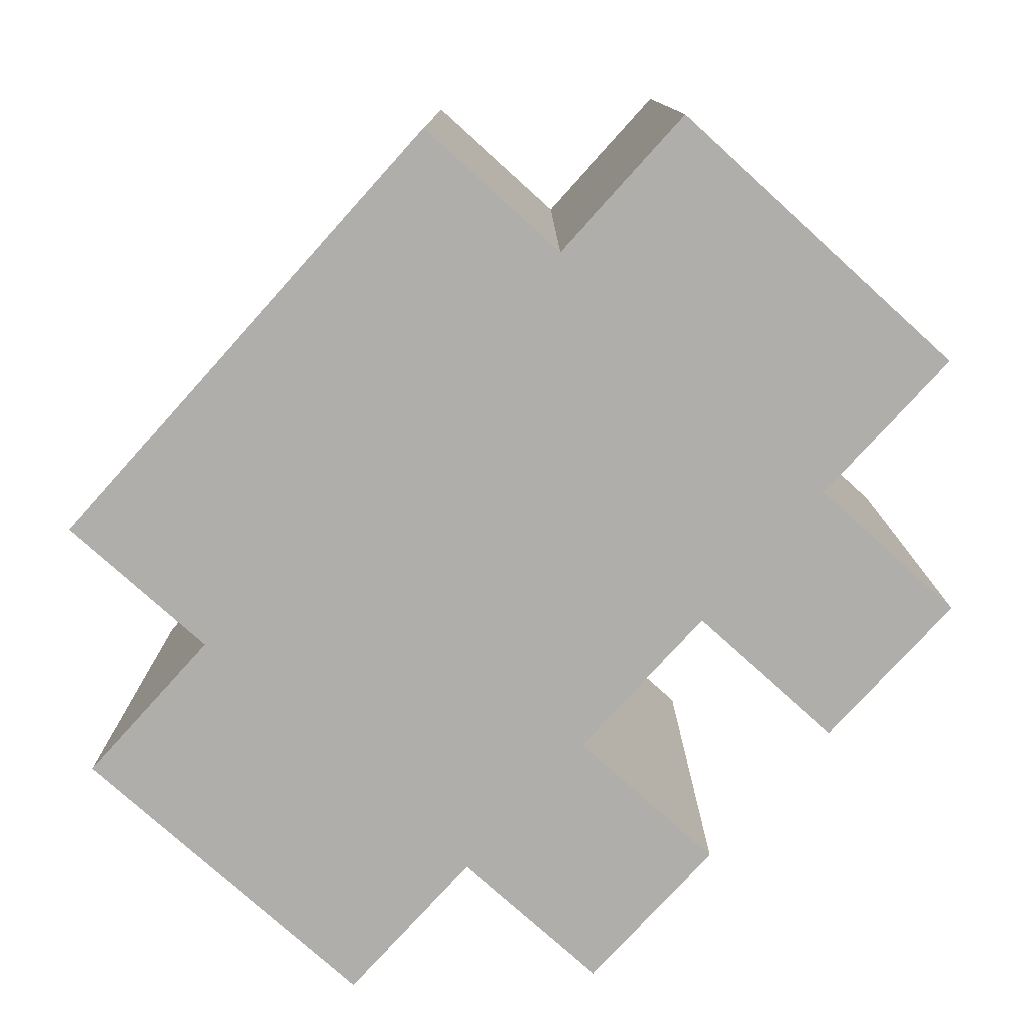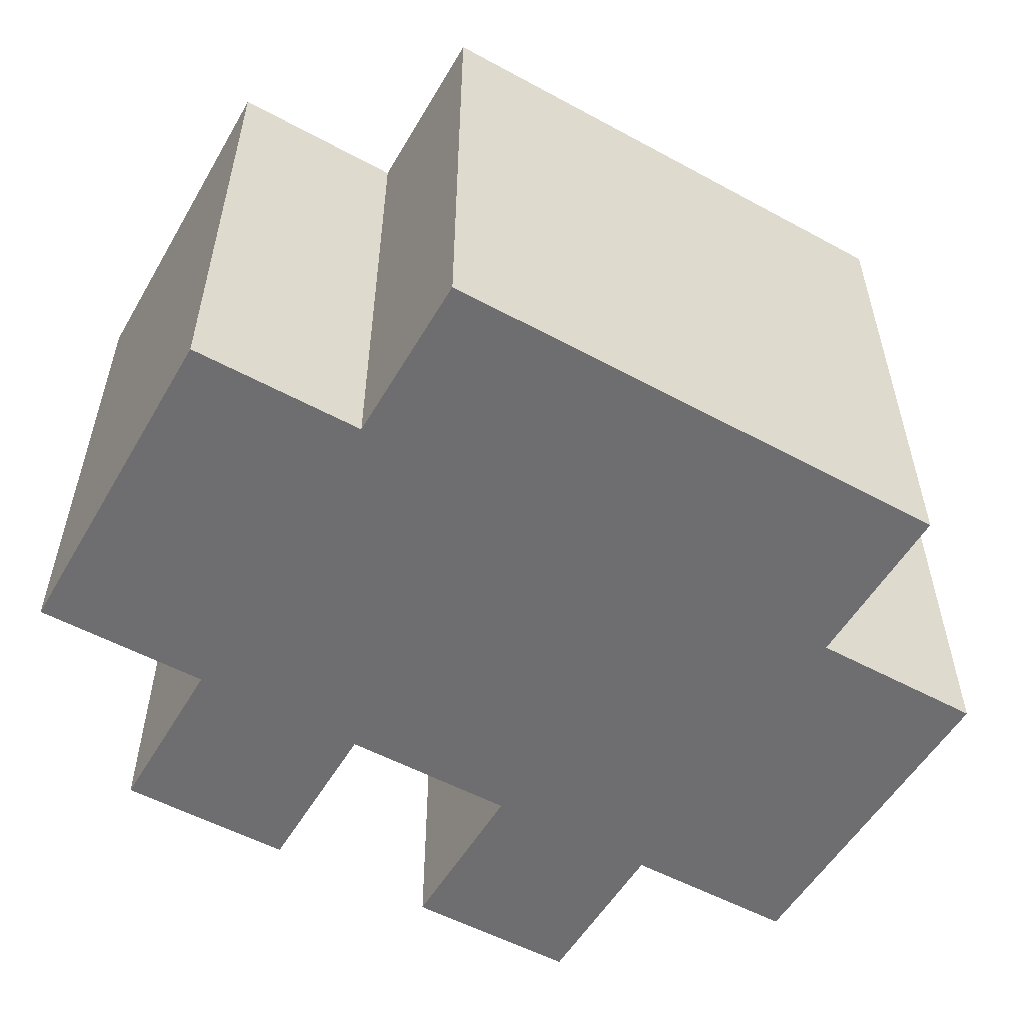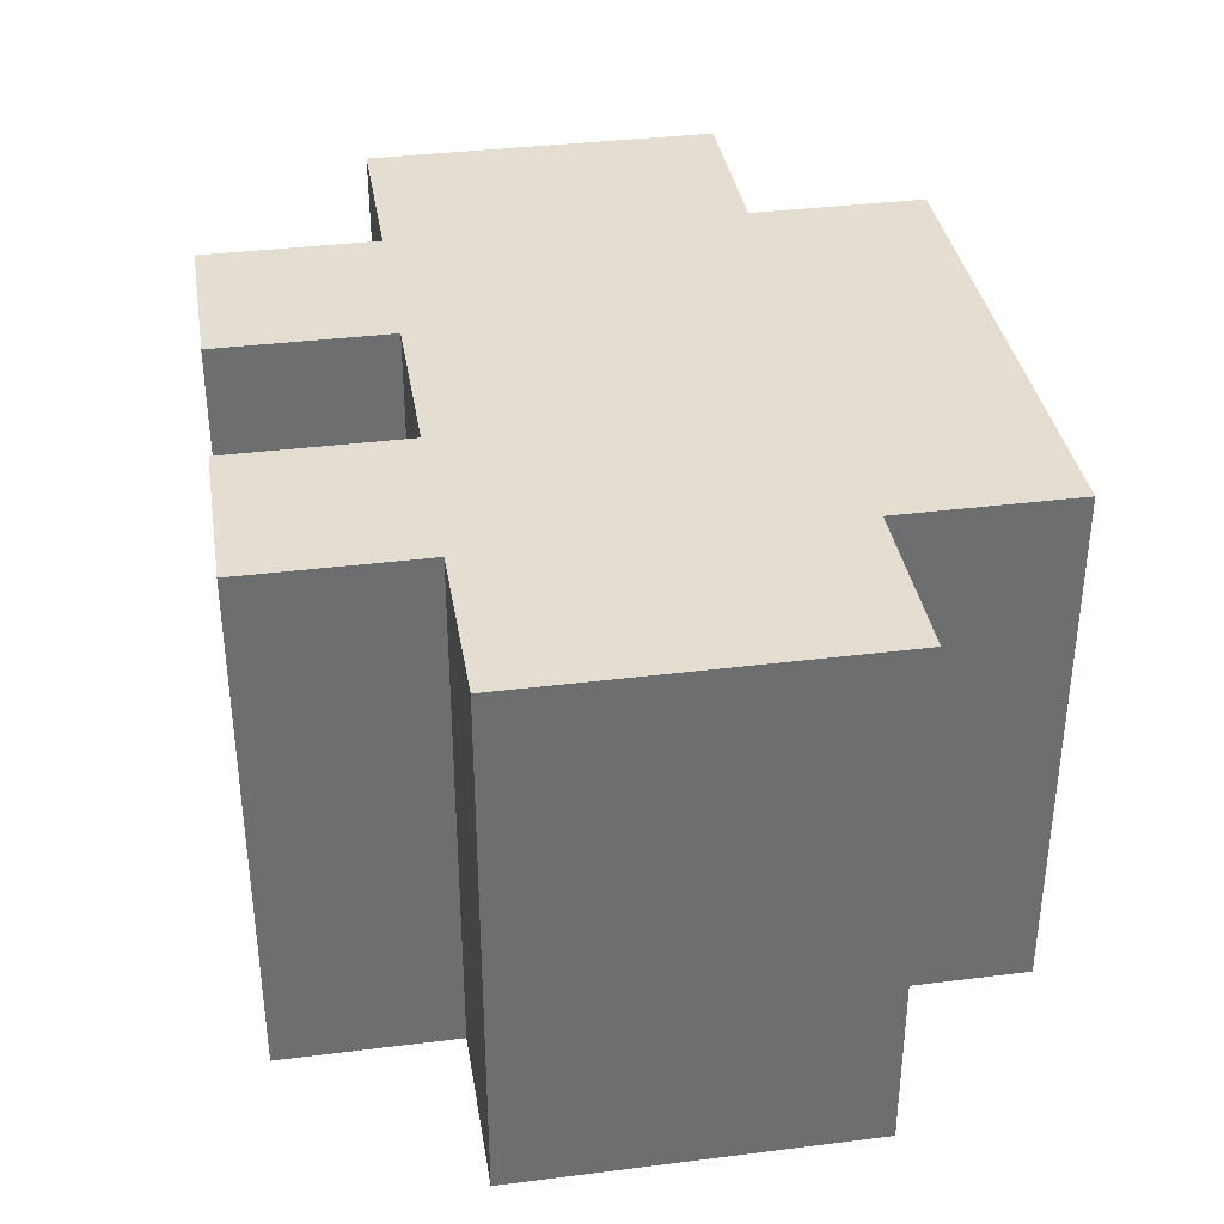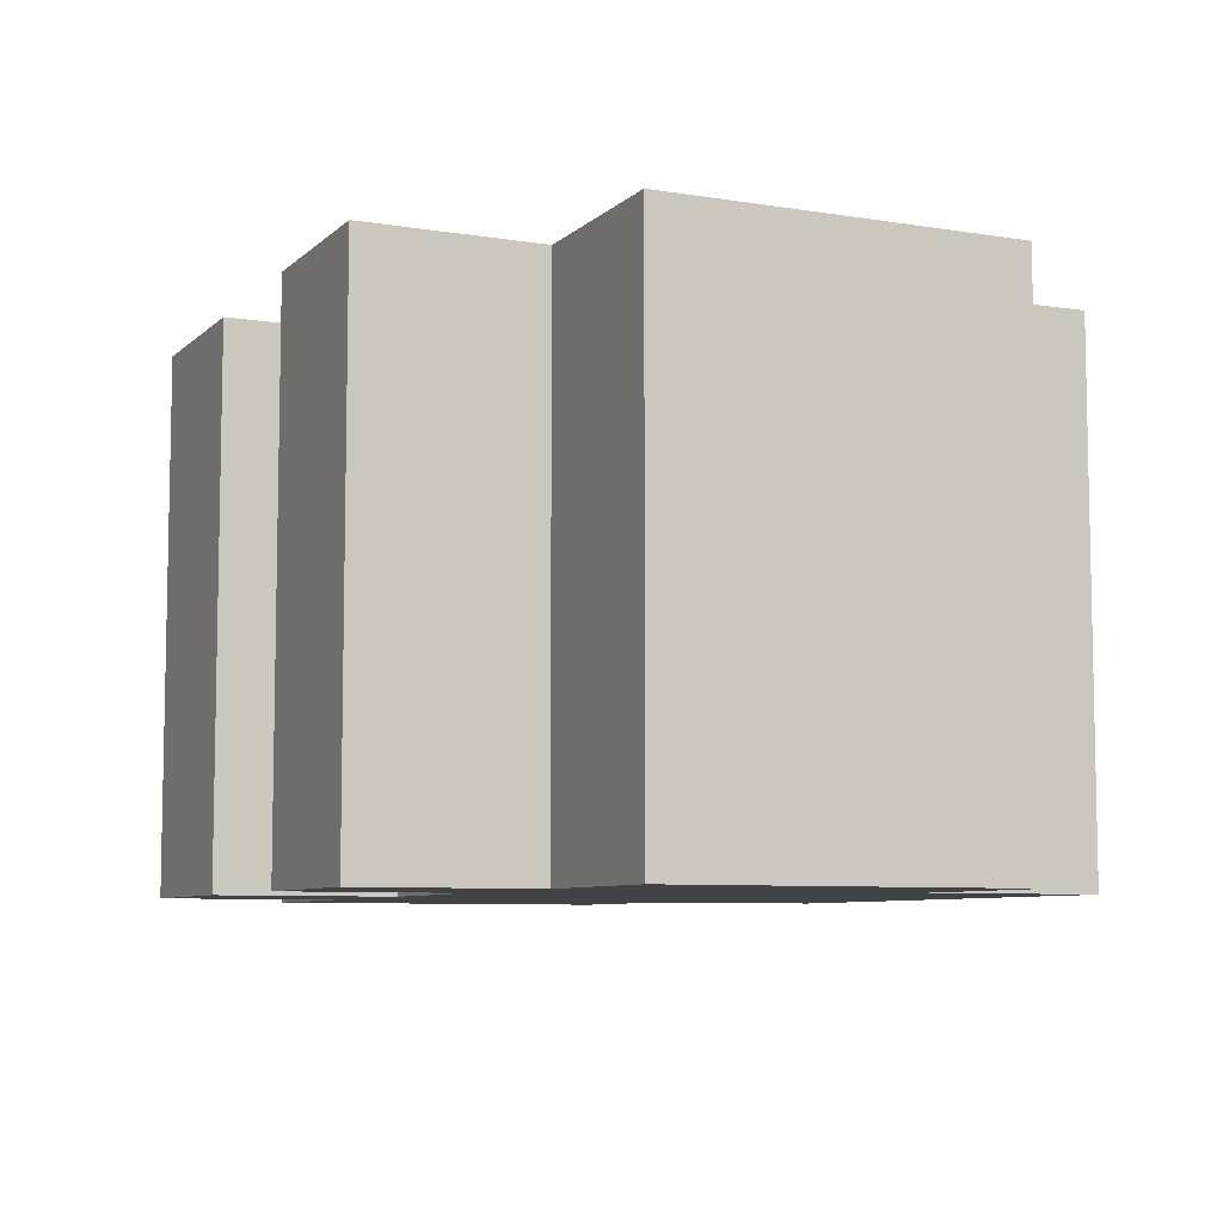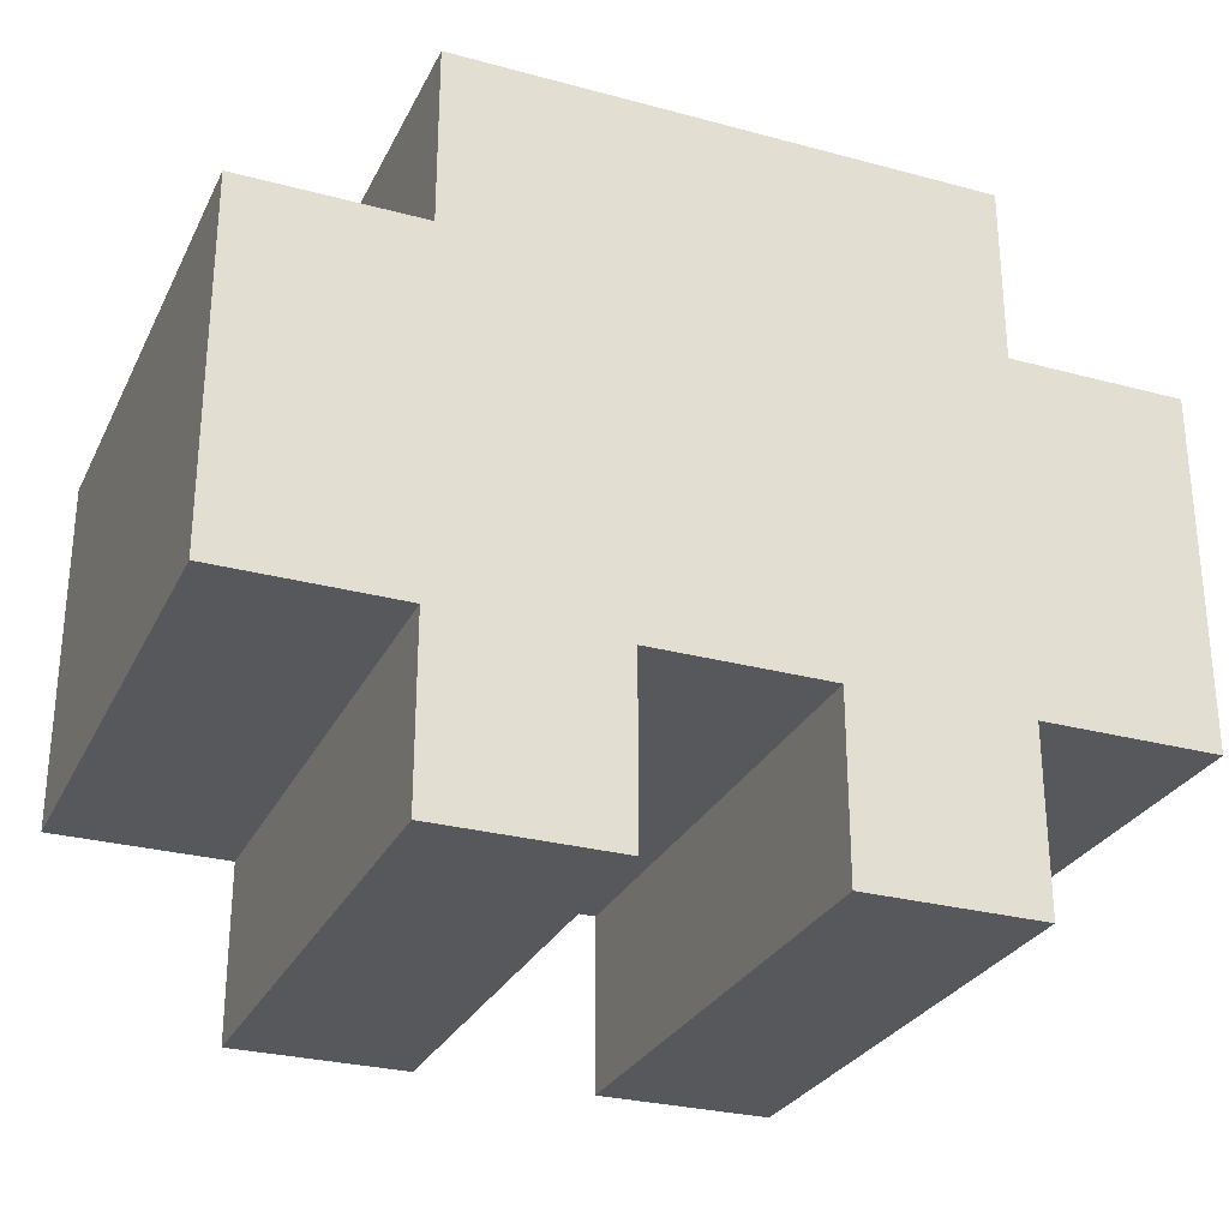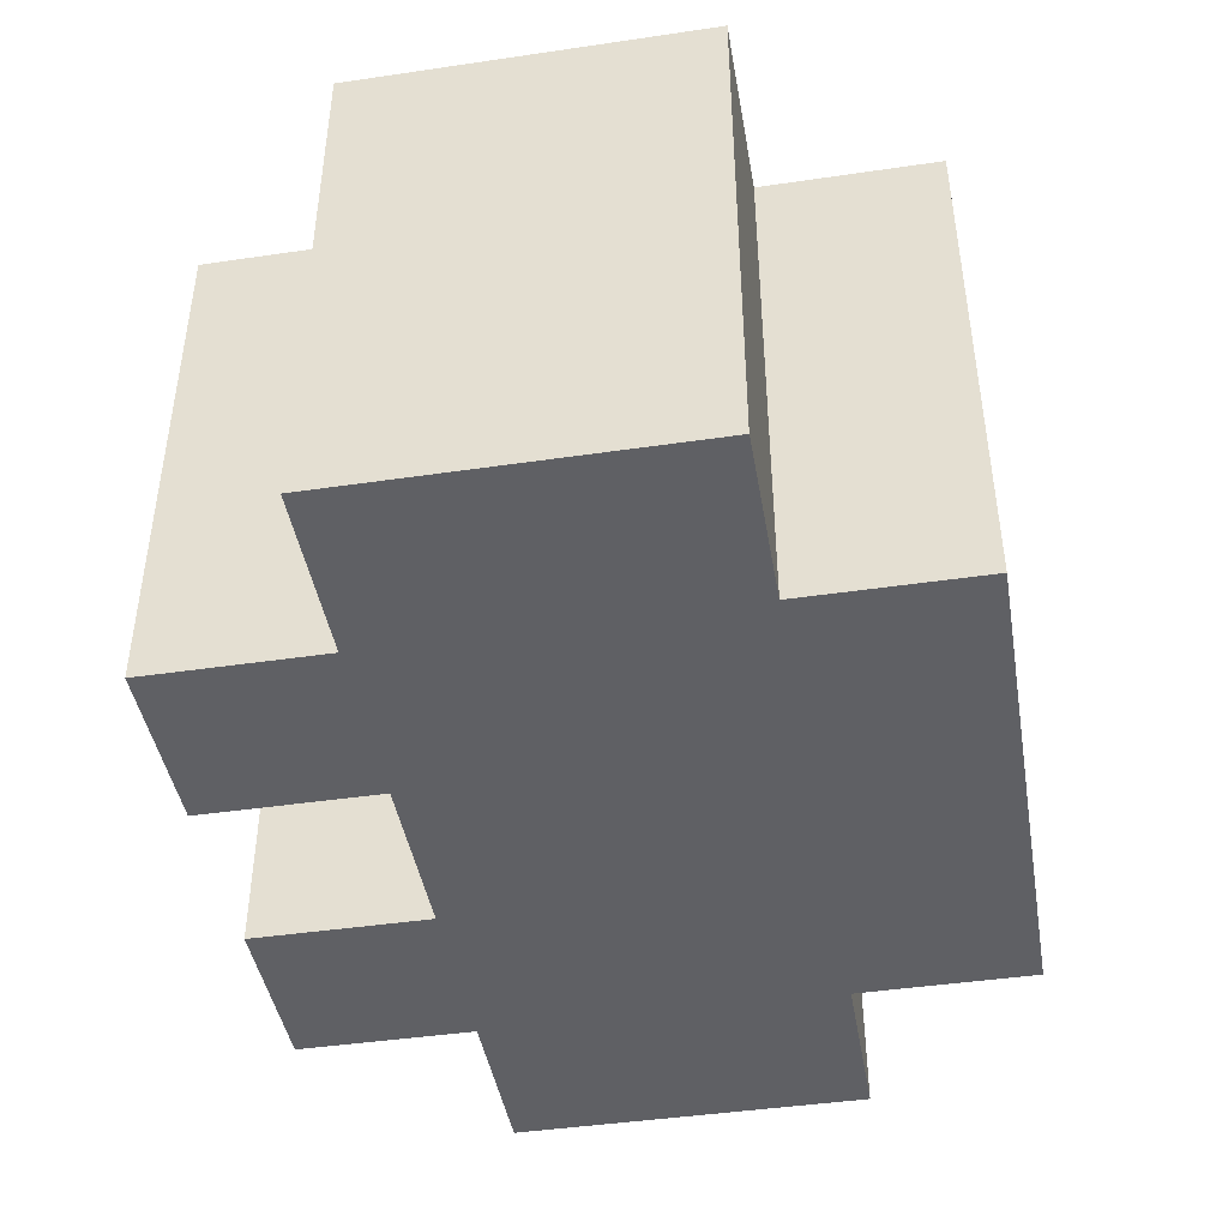
<metadata>
{"format":"obj","ext":"obj","renderer":"f3d","projection":"perspective","resolution":1024,"background":"white","views":[{"elev":-77.6,"azim":-132.1,"up":"+Z"},{"elev":-54.4,"azim":150.1,"up":"+Z"},{"elev":36.1,"azim":80.7,"up":"+Z"},{"elev":-7.4,"azim":65.2,"up":"+Z"},{"elev":-28.3,"azim":-22.1,"up":"+Y"},{"elev":-43.9,"azim":99.8,"up":"+Z"}]}
</metadata>
<code>
o
v -0.1 0.2 0.2
v -0.1 0.2 -0.1
v -0.1 0.4 0.2
v -0.1 0.4 -0.1
v 0 0.1 0.2
v 0 0.1 -0.1
v 0 0.2 0.2
v 0 0.2 -0.1
v 0 0.4 0.2
v 0 0.4 -0.1
v 0 0.5 0.2
v 0 0.5 -0.1
v 0.2 0.1 0.2
v 0.2 0.1 -0.1
v 0.2 0.2 0.2
v 0.2 0.2 -0.1
v 0.1 0.1 0.2
v 0.1 0.1 -0.1
v 0.1 0.2 0.2
v 0.1 0.2 -0.1
v 0.3 0.1 0.2
v 0.3 0.1 -0.1
v 0.3 0.2 0.2
v 0.3 0.2 -0.1
v 0.3 0.4 0.2
v 0.3 0.4 -0.1
v 0.3 0.5 0.2
v 0.3 0.5 -0.1
v 0.4 0.2 0.2
v 0.4 0.2 -0.1
v 0.4 0.4 0.2
v 0.4 0.4 -0.1
v -0.1 0.2 0.2
v -0.1 0.4 0.2
v 0 0.1 0.2
v 0 0.2 0.2
v 0 0.3 0.2
v 0 0.4 0.2
v 0 0.5 0.2
v 0.1 0.1 0.2
v 0.1 0.2 0.2
v 0.1 0.3 0.2
v 0.1 0.4 0.2
v 0.2 0.1 0.2
v 0.2 0.2 0.2
v 0.2 0.3 0.2
v 0.2 0.4 0.2
v 0.3 0.1 0.2
v 0.3 0.2 0.2
v 0.3 0.3 0.2
v 0.3 0.4 0.2
v 0.3 0.5 0.2
v 0.4 0.2 0.2
v 0.4 0.4 0.2
v -0.1 0.2 -0.1
v -0.1 0.4 -0.1
v 0 0.1 -0.1
v 0 0.2 -0.1
v 0 0.4 -0.1
v 0 0.5 -0.1
v 0.1 0.1 -0.1
v 0.1 0.2 -0.1
v 0.2 0.1 -0.1
v 0.2 0.2 -0.1
v 0.3 0.1 -0.1
v 0.3 0.2 -0.1
v 0.3 0.4 -0.1
v 0.3 0.5 -0.1
v 0.4 0.2 -0.1
v 0.4 0.4 -0.1
v 0 0.1 0.2
v 0.1 0.1 0.2
v 0.2 0.1 0.2
v 0.3 0.1 0.2
v 0 0.1 -0.1
v 0.1 0.1 -0.1
v 0.2 0.1 -0.1
v 0.3 0.1 -0.1
v -0.1 0.2 0.2
v 0 0.2 0.2
v 0.1 0.2 0.2
v 0.2 0.2 0.2
v 0.3 0.2 0.2
v 0.4 0.2 0.2
v -0.1 0.2 -0.1
v 0 0.2 -0.1
v 0.1 0.2 -0.1
v 0.2 0.2 -0.1
v 0.3 0.2 -0.1
v 0.4 0.2 -0.1
v -0.1 0.4 0.2
v 0 0.4 0.2
v 0.3 0.4 0.2
v 0.4 0.4 0.2
v -0.1 0.4 -0.1
v 0 0.4 -0.1
v 0.3 0.4 -0.1
v 0.4 0.4 -0.1
v 0 0.5 0.2
v 0.3 0.5 0.2
v 0 0.5 -0.1
v 0.3 0.5 -0.1
f 3 2 1
f 4 2 3
f 7 6 5
f 8 6 7
f 11 10 9
f 12 10 11
f 15 14 13
f 16 14 15
f 17 18 19
f 19 18 20
f 21 22 23
f 23 22 24
f 25 26 27
f 27 26 28
f 29 30 31
f 31 30 32
f 36 34 33
f 37 34 36
f 38 34 37
f 40 36 35
f 40 37 36
f 41 37 40
f 42 38 37
f 42 37 41
f 43 39 38
f 43 38 42
f 45 42 41
f 45 43 42
f 46 43 45
f 47 39 43
f 47 43 46
f 48 46 45
f 48 45 44
f 49 46 48
f 50 47 46
f 50 46 49
f 51 39 47
f 51 47 50
f 52 39 51
f 53 50 49
f 53 51 50
f 54 51 53
f 55 56 58
f 58 56 59
f 57 58 61
f 59 60 61
f 58 59 61
f 61 60 62
f 62 60 64
f 63 64 65
f 64 60 66
f 65 64 66
f 66 60 67
f 67 60 68
f 66 67 69
f 69 67 70
f 75 72 71
f 76 72 75
f 77 74 73
f 78 74 77
f 85 80 79
f 86 80 85
f 87 82 81
f 88 82 87
f 89 84 83
f 90 84 89
f 91 92 95
f 95 92 96
f 93 94 97
f 97 94 98
f 99 100 101
f 101 100 102

</code>
